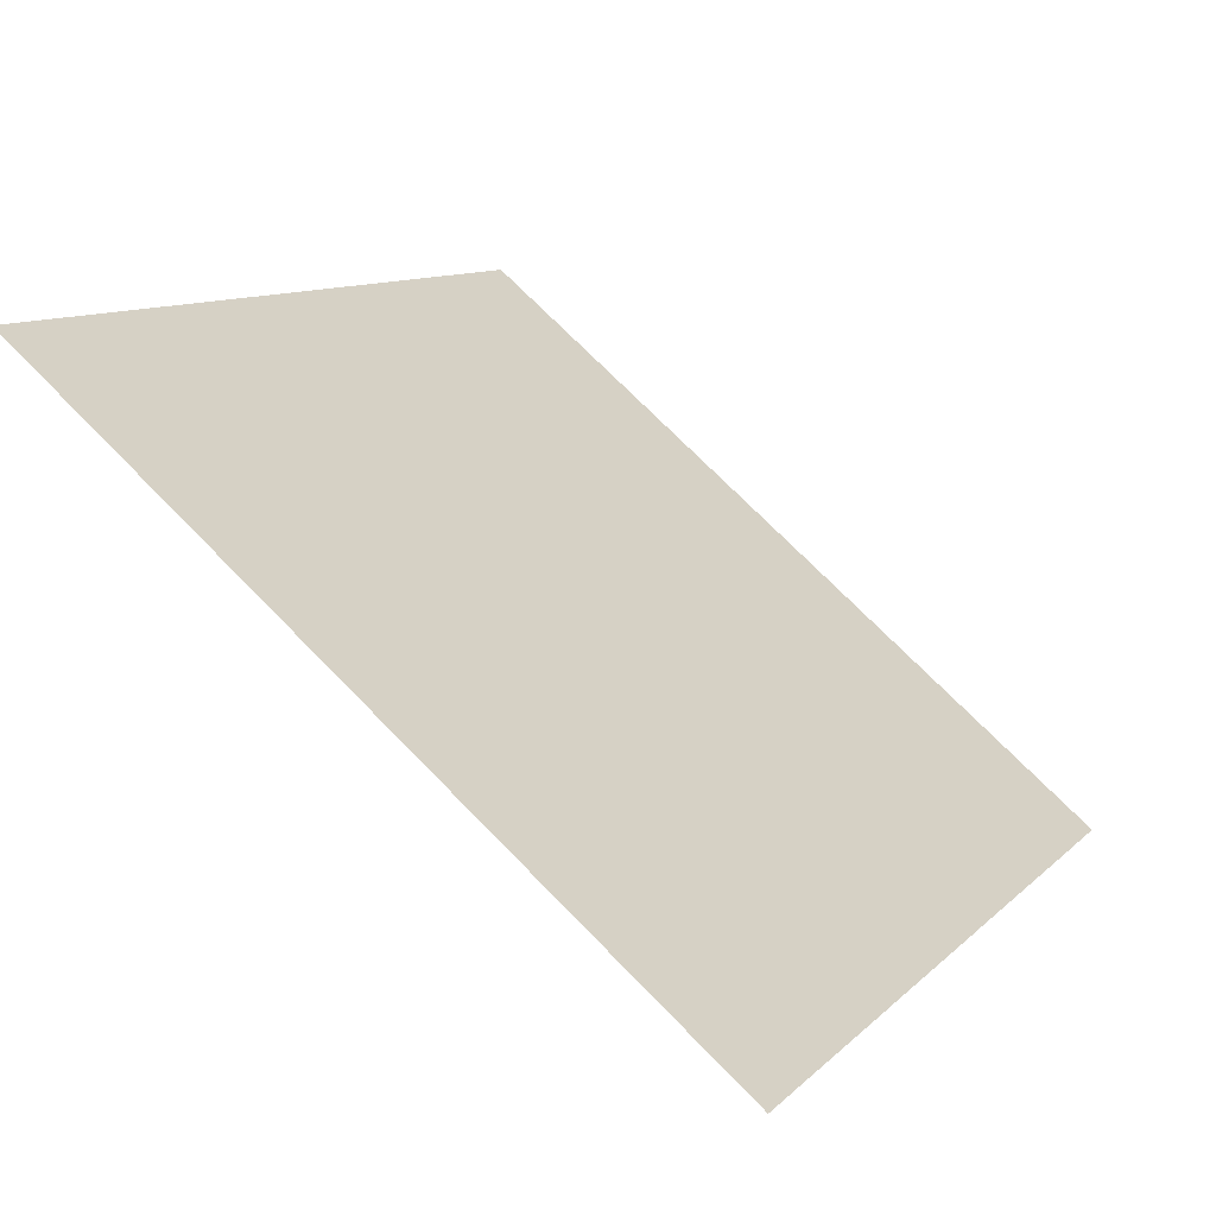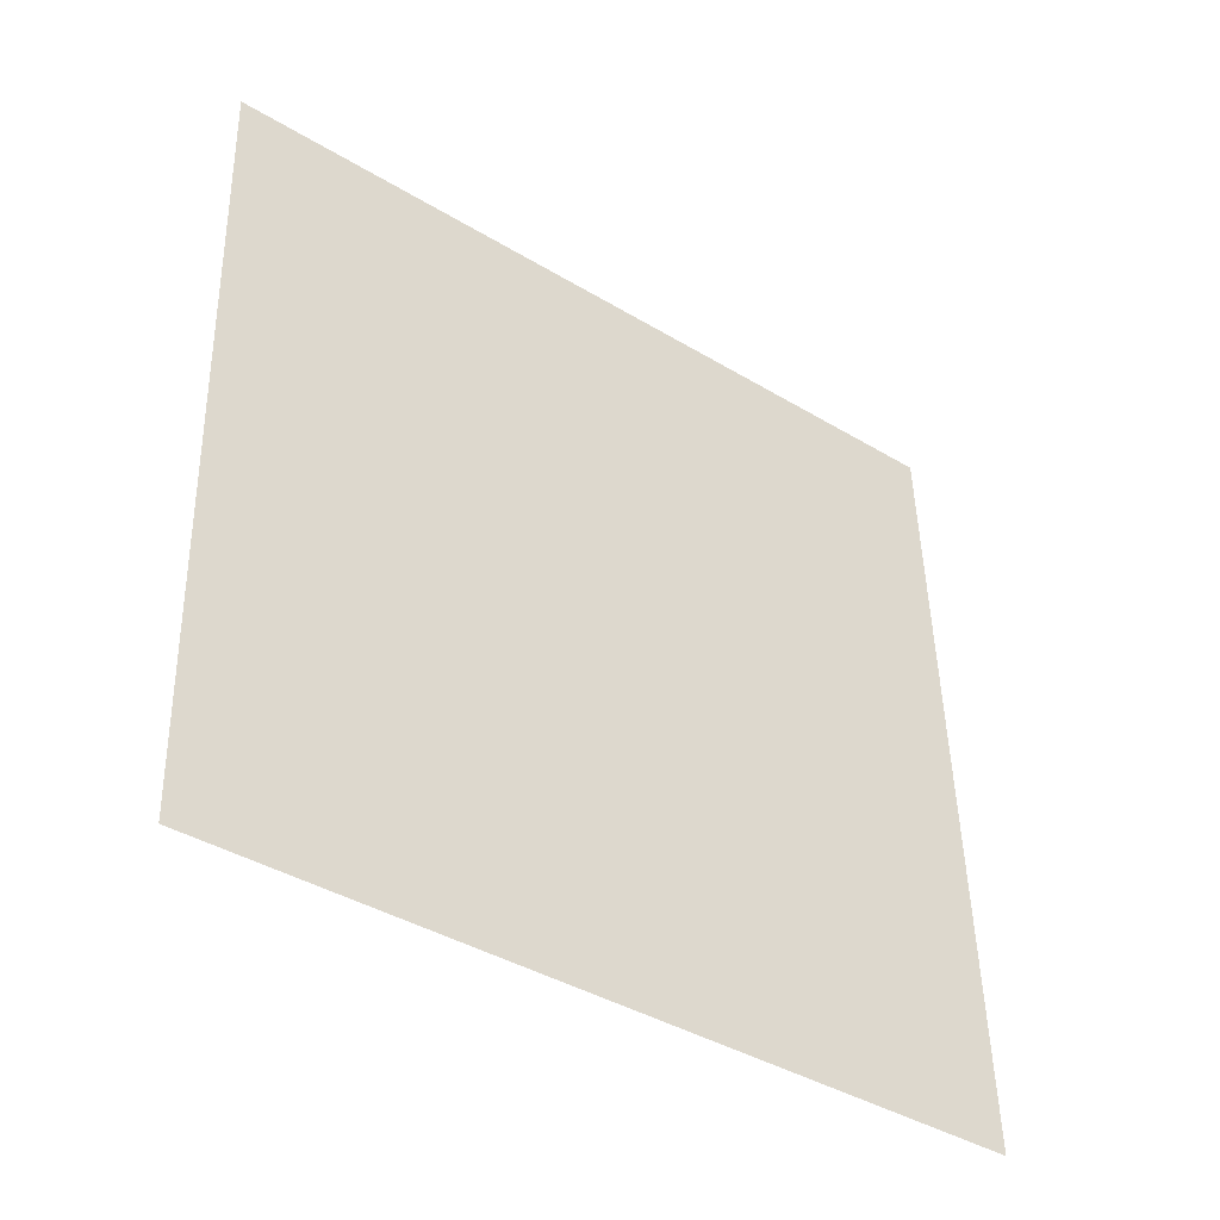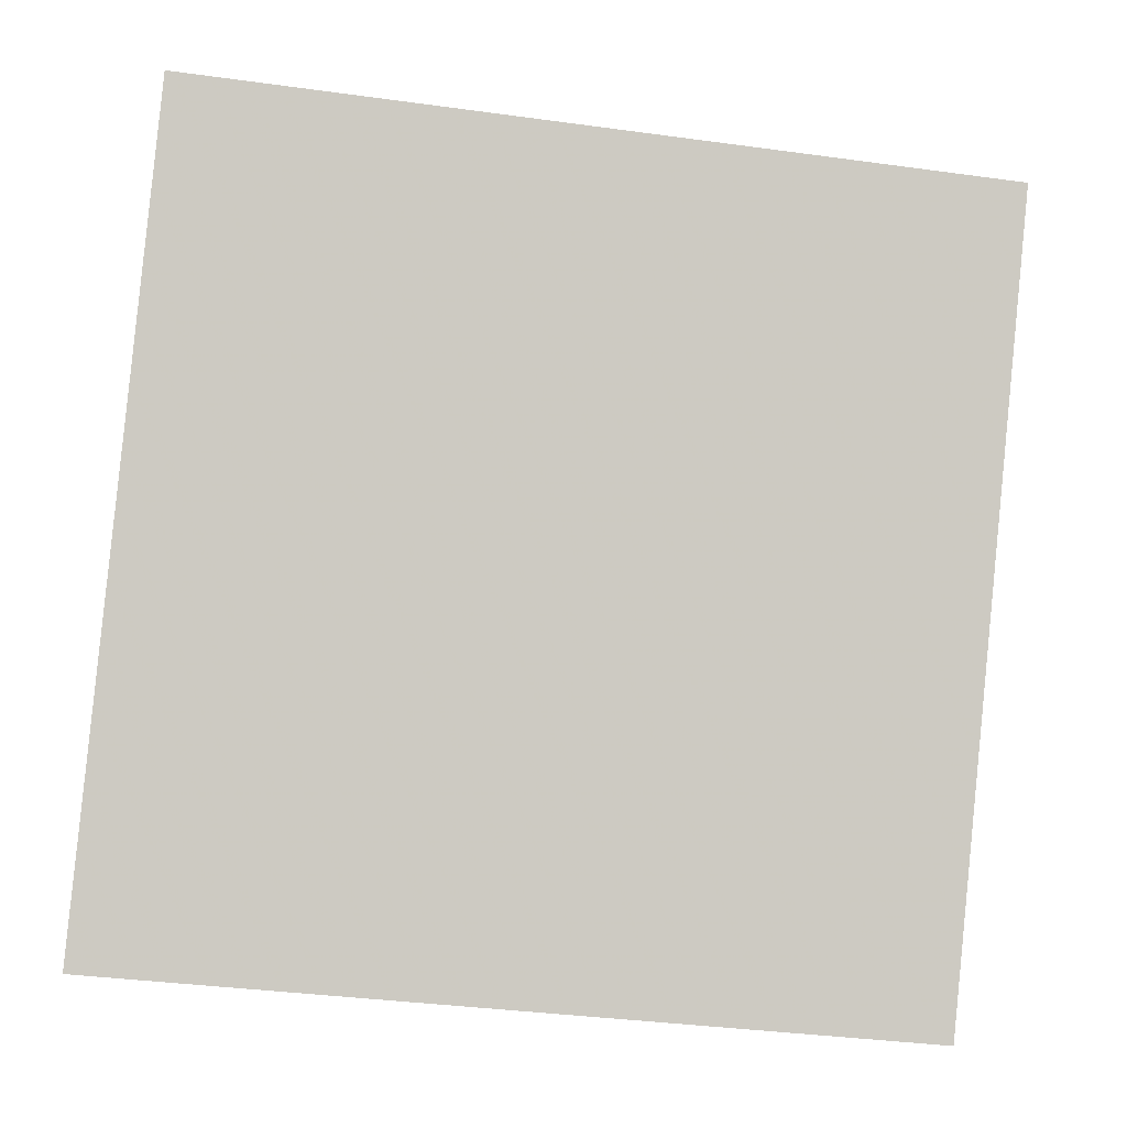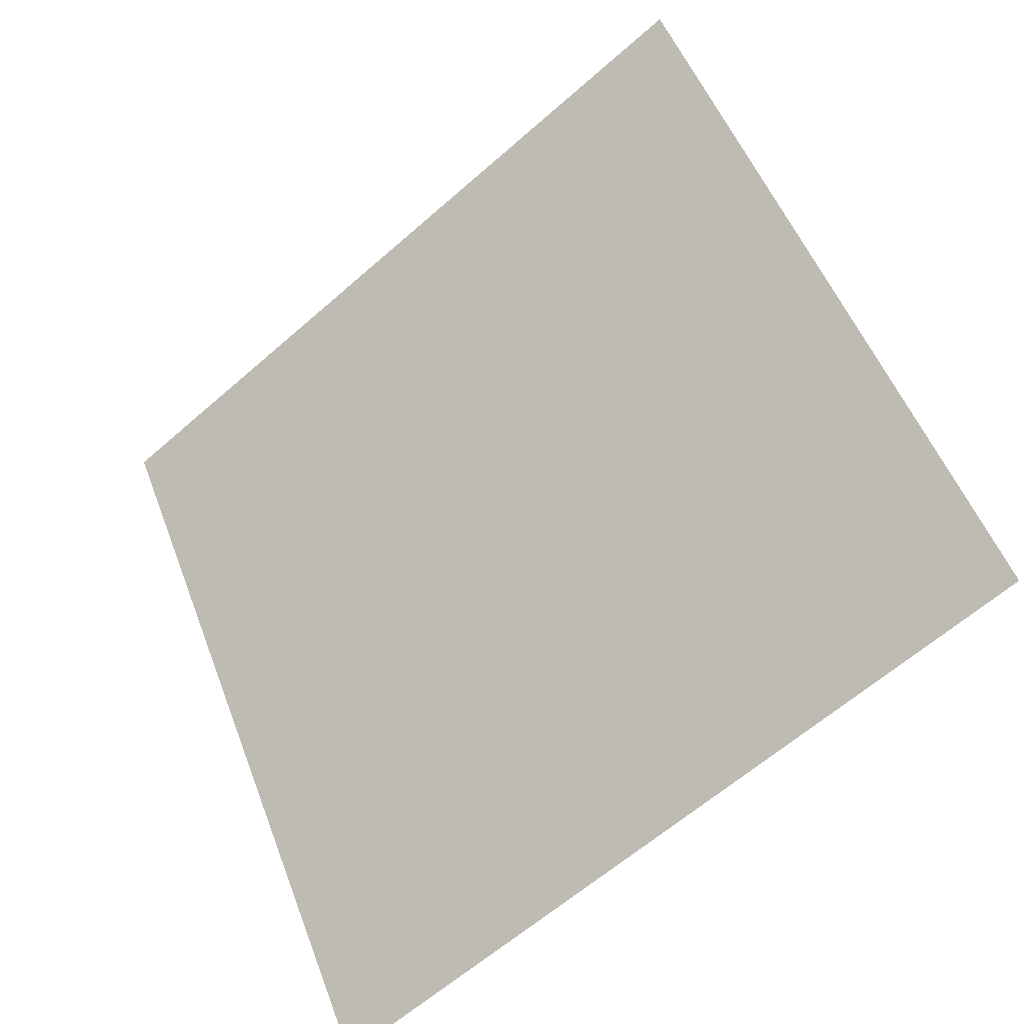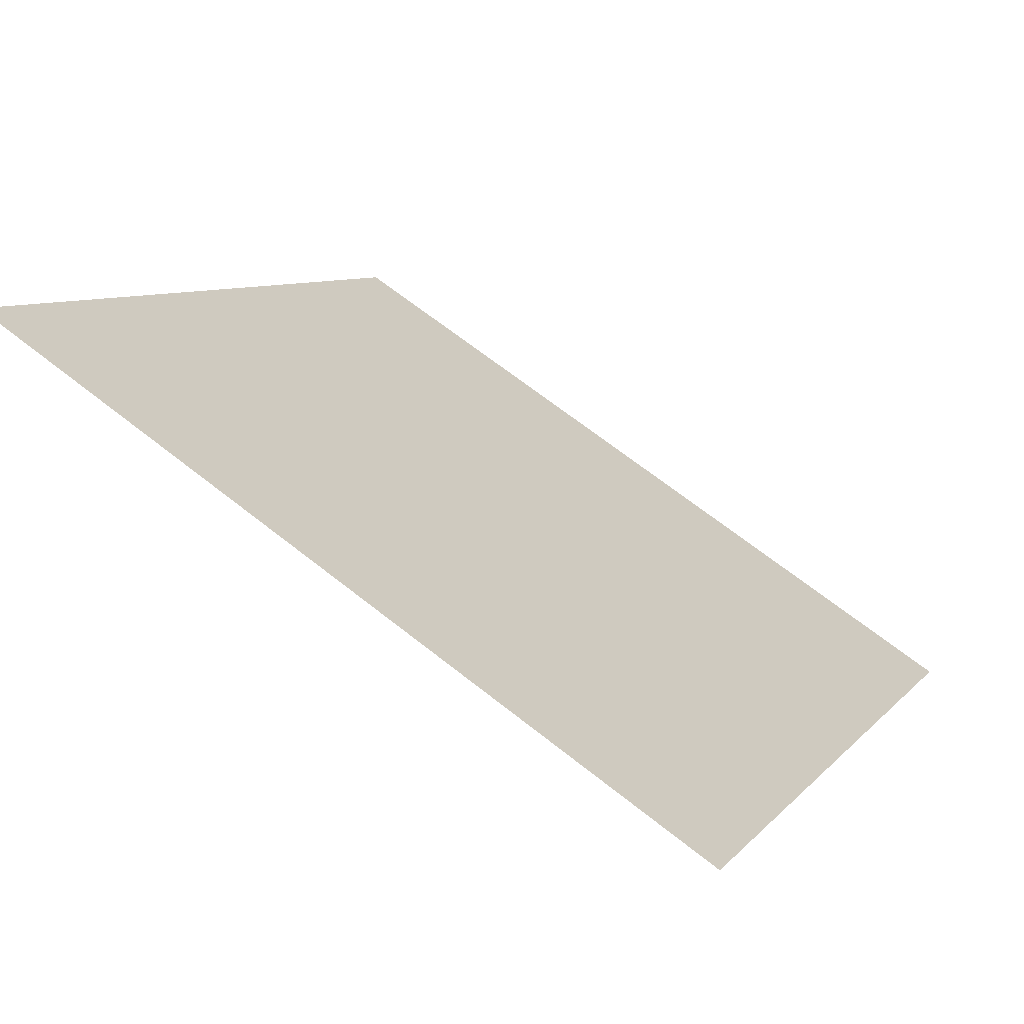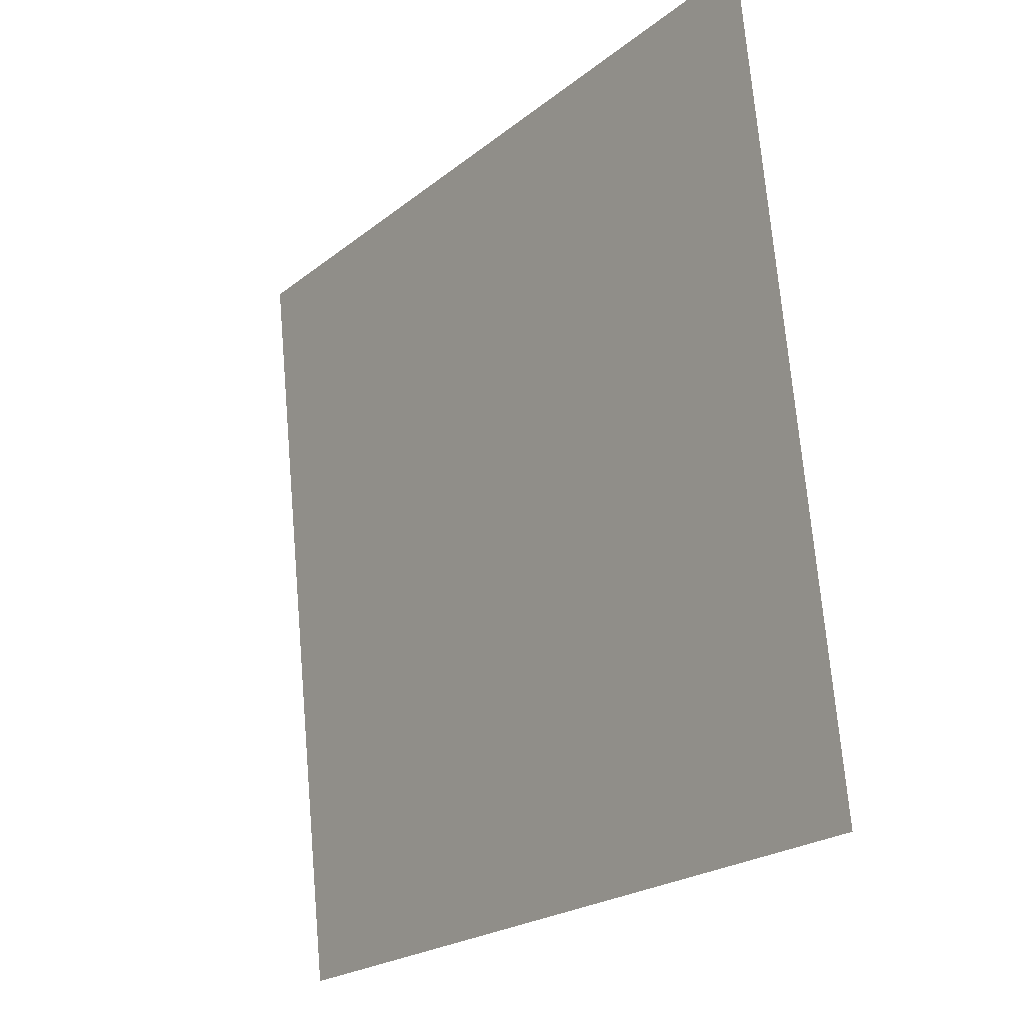
<metadata>
{"format":"obj","ext":"obj","renderer":"f3d","projection":"perspective","resolution":1024,"background":"white","views":[{"elev":73.0,"azim":-135.7,"up":"+Z"},{"elev":47.4,"azim":89.2,"up":"+Y"},{"elev":-40.7,"azim":168.8,"up":"+Z"},{"elev":53.4,"azim":-109.9,"up":"+Y"},{"elev":67.8,"azim":-142.9,"up":"+Z"},{"elev":71.1,"azim":83.7,"up":"+Z"}]}
</metadata>
<code>
v -0.02729 0.7473 0.4548
v -0.03385 0.7474 0.4549
v -0.03373 0.7514 0.4601
v -0.02717 0.7512 0.4601
f 4 3 2 1

</code>
